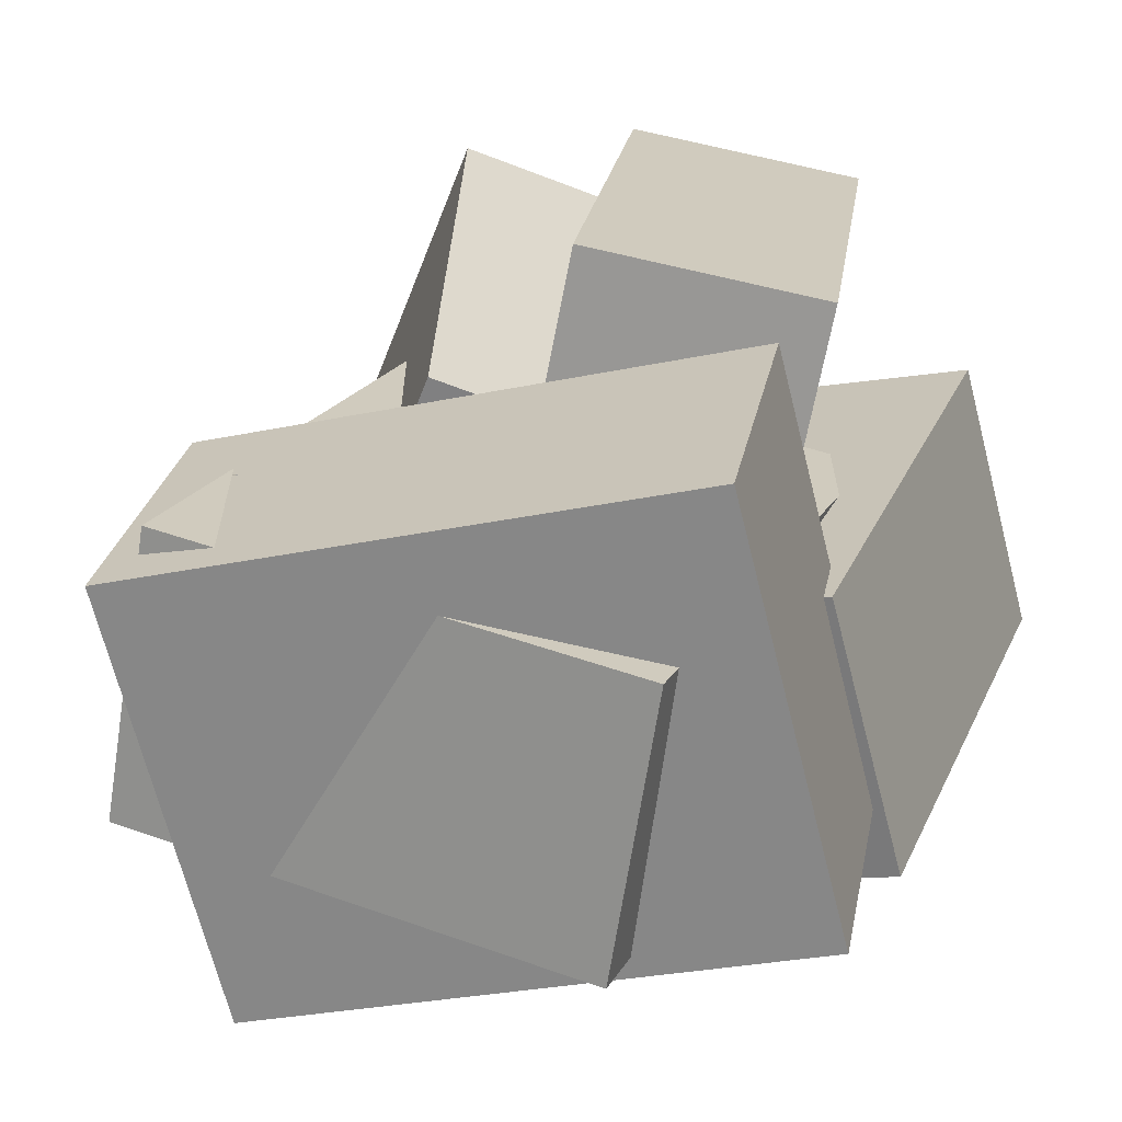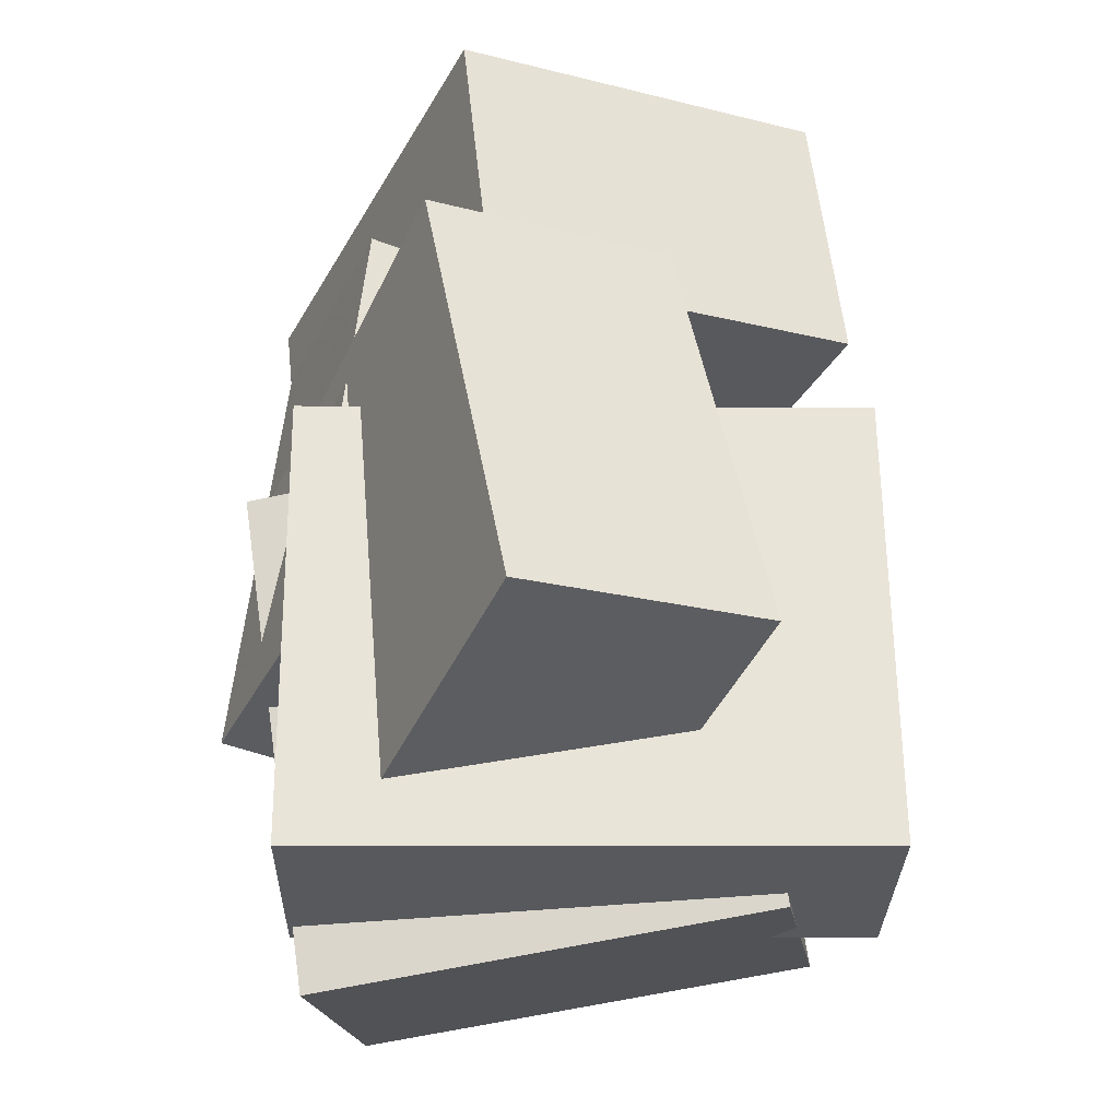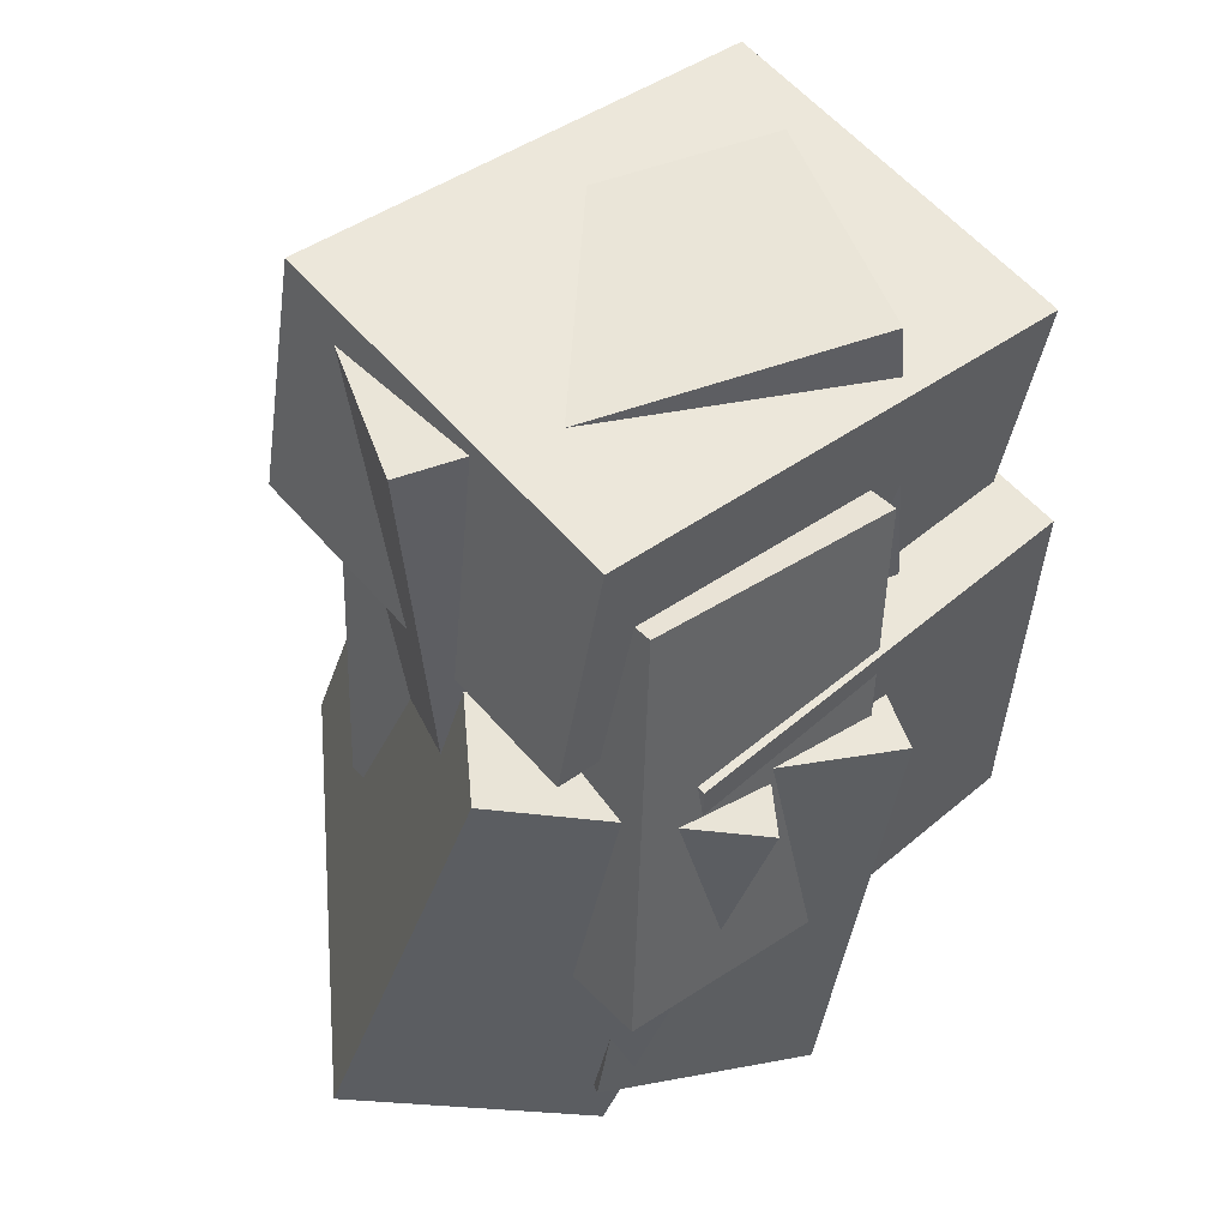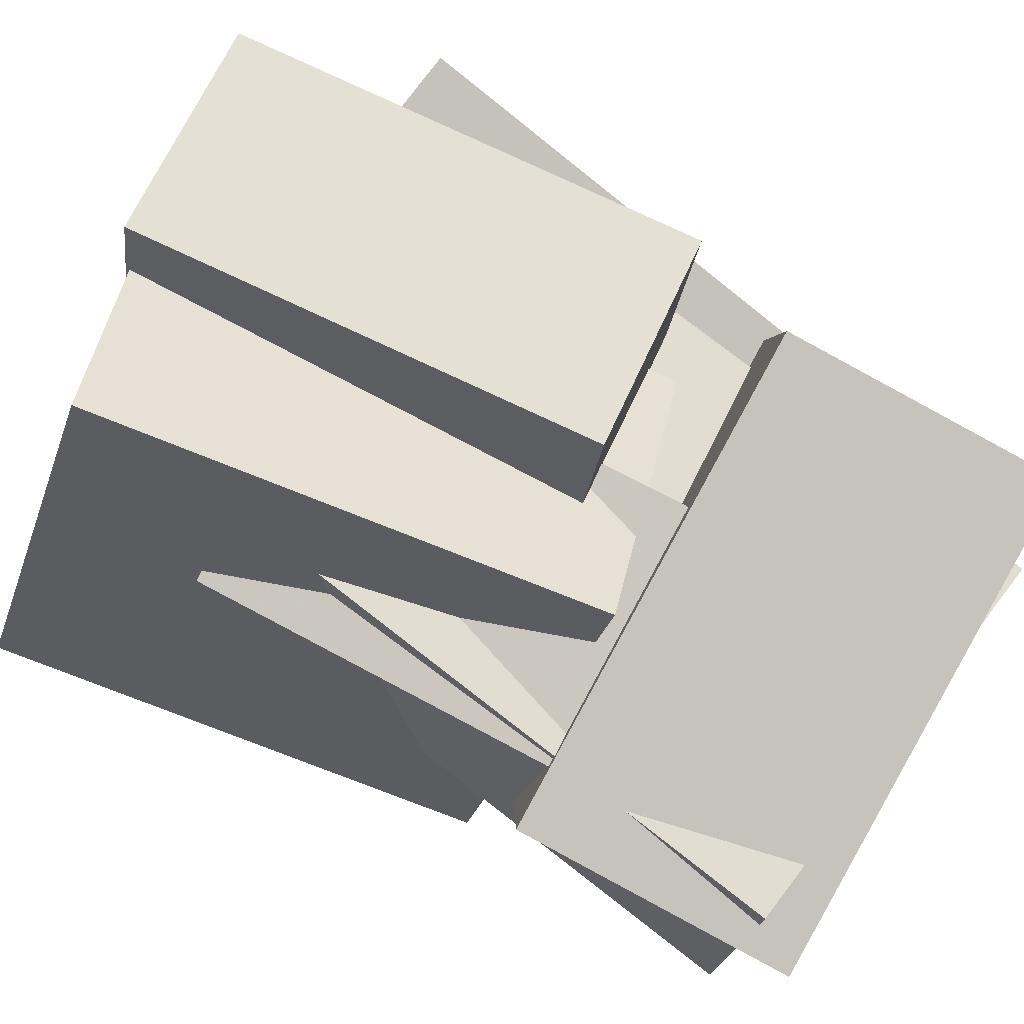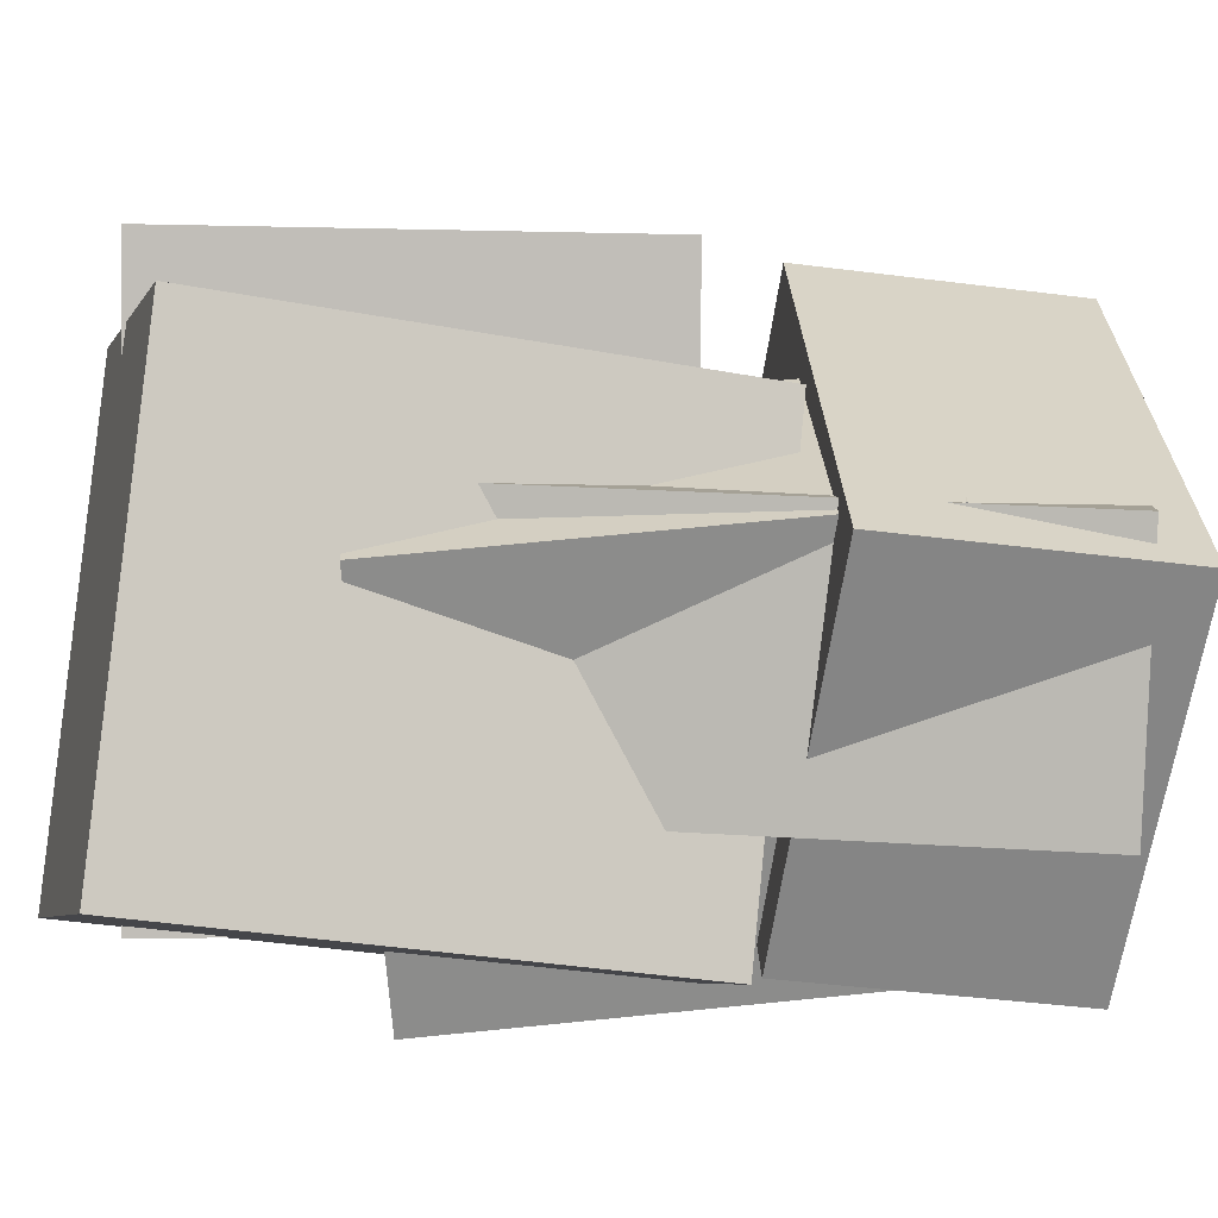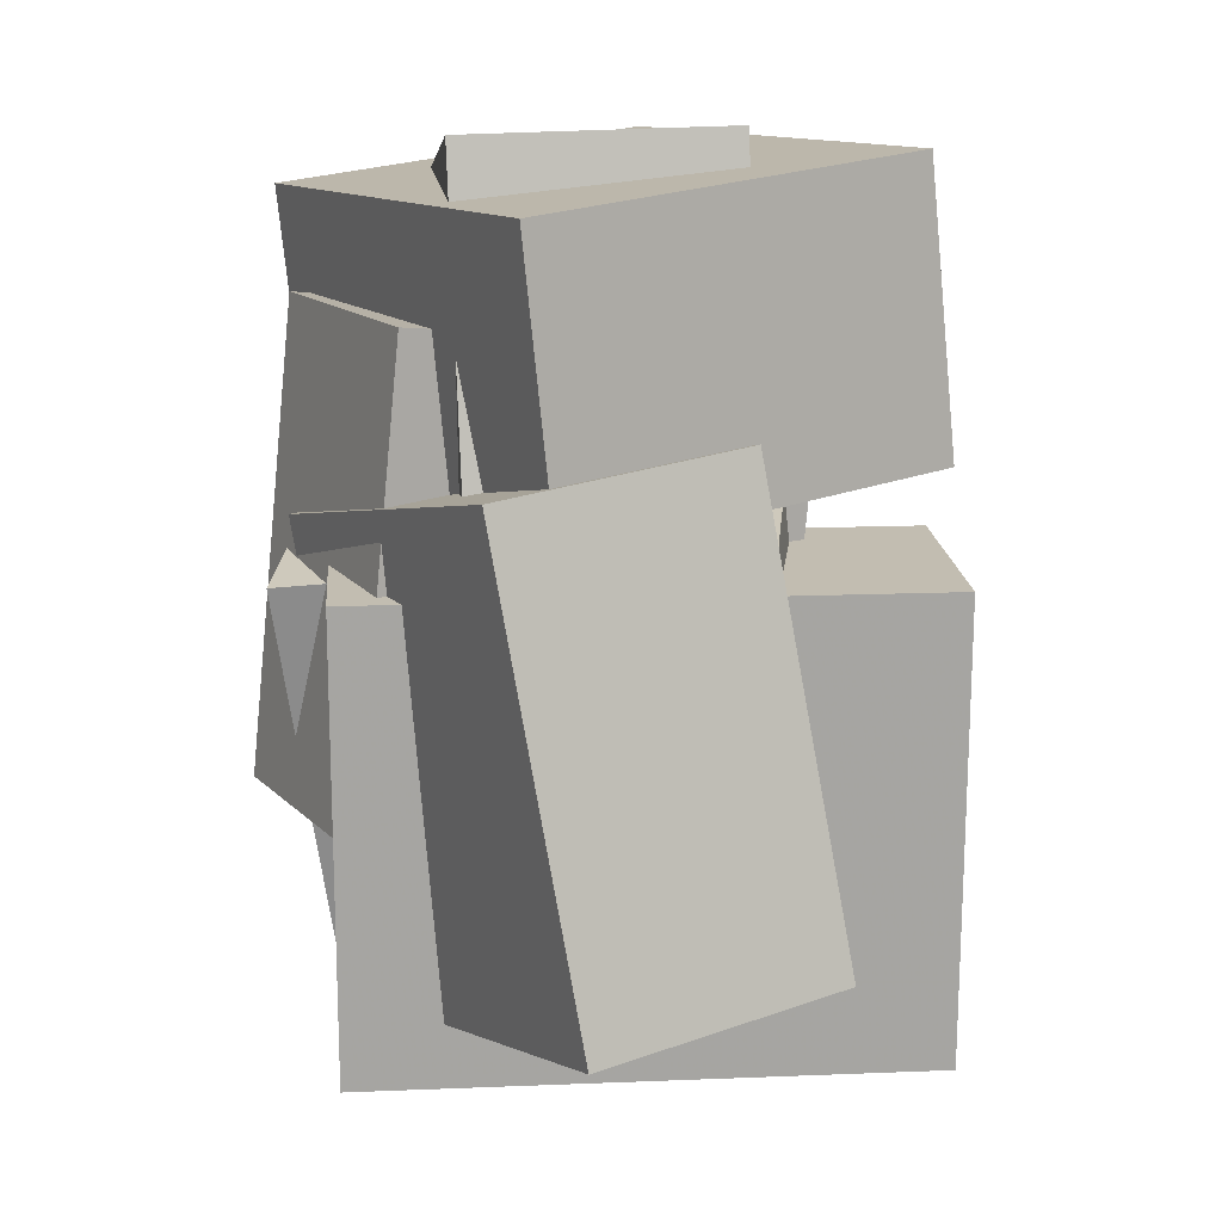
<metadata>
{"format":"obj","ext":"obj","renderer":"f3d","projection":"perspective","resolution":1024,"background":"white","views":[{"elev":18.1,"azim":-164.3,"up":"+Z"},{"elev":-37.8,"azim":-102.5,"up":"+Y"},{"elev":47.3,"azim":151.3,"up":"+Y"},{"elev":76.4,"azim":122.8,"up":"+Z"},{"elev":15.7,"azim":90.5,"up":"+Z"},{"elev":8.4,"azim":-106.2,"up":"+Y"}]}
</metadata>
<code>
v -0.3557 0.04733 -0.2429
v -0.2524 0.119 0.2317
v -0.3869 0.3873 -0.2875
v -0.2836 0.459 0.1871
v 0.2543 0.08519 -0.3813
v 0.3576 0.1568 0.09328
v 0.2231 0.4252 -0.4259
v 0.3264 0.4968 0.04875
f 1.0 7.0 5.0
f 1.0 3.0 7.0
f 1.0 4.0 3.0
f 1.0 2.0 4.0
f 3.0 8.0 7.0
f 3.0 4.0 8.0
f 5.0 7.0 8.0
f 5.0 8.0 6.0
f 1.0 5.0 6.0
f 1.0 6.0 2.0
f 2.0 6.0 8.0
f 2.0 8.0 4.0
v -0.1099 -0.3037 -0.4048
v -0.0102 -0.3368 0.1114
v -0.1524 0.2729 -0.3596
v -0.05266 0.2397 0.1566
v 0.2122 -0.2752 -0.4652
v 0.3119 -0.3084 0.05099
v 0.1697 0.3013 -0.42
v 0.2694 0.2682 0.09622
f 9.0 15.0 13.0
f 9.0 11.0 15.0
f 9.0 12.0 11.0
f 9.0 10.0 12.0
f 11.0 16.0 15.0
f 11.0 12.0 16.0
f 13.0 15.0 16.0
f 13.0 16.0 14.0
f 9.0 13.0 14.0
f 9.0 14.0 10.0
f 10.0 14.0 16.0
f 10.0 16.0 12.0
v -0.2343 -0.2286 -0.2985
v -0.2889 -0.2177 0.0157
v -0.1732 0.4722 -0.3122
v -0.2278 0.4831 0.002014
v 0.2853 -0.2721 -0.2067
v 0.2307 -0.2612 0.1075
v 0.3464 0.4287 -0.2204
v 0.2918 0.4396 0.09378
f 17.0 23.0 21.0
f 17.0 19.0 23.0
f 17.0 20.0 19.0
f 17.0 18.0 20.0
f 19.0 24.0 23.0
f 19.0 20.0 24.0
f 21.0 23.0 24.0
f 21.0 24.0 22.0
f 17.0 21.0 22.0
f 17.0 22.0 18.0
f 18.0 22.0 24.0
f 18.0 24.0 20.0
v 0.1858 -0.6266 -0.3481
v -0.04414 -0.5724 0.1783
v 0.04059 -0.02567 -0.4734
v -0.1893 0.02855 0.05293
v 0.4841 -0.5295 -0.2278
v 0.2542 -0.4753 0.2986
v 0.3389 0.0715 -0.3531
v 0.109 0.1257 0.1732
f 25.0 31.0 29.0
f 25.0 27.0 31.0
f 25.0 28.0 27.0
f 25.0 26.0 28.0
f 27.0 32.0 31.0
f 27.0 28.0 32.0
f 29.0 31.0 32.0
f 29.0 32.0 30.0
f 25.0 29.0 30.0
f 25.0 30.0 26.0
f 26.0 30.0 32.0
f 26.0 32.0 28.0
v -0.4407 -0.4634 -0.2338
v -0.3686 -0.4178 0.08016
v -0.3921 0.1095 -0.3281
v -0.32 0.1551 -0.01417
v 0.06309 -0.5237 -0.3407
v 0.1352 -0.4782 -0.02679
v 0.1117 0.0492 -0.4351
v 0.1838 0.09477 -0.1211
f 33.0 39.0 37.0
f 33.0 35.0 39.0
f 33.0 36.0 35.0
f 33.0 34.0 36.0
f 35.0 40.0 39.0
f 35.0 36.0 40.0
f 37.0 39.0 40.0
f 37.0 40.0 38.0
f 33.0 37.0 38.0
f 33.0 38.0 34.0
f 34.0 38.0 40.0
f 34.0 40.0 36.0
v -0.06741 -0.5835 -0.4177
v -0.2063 -0.5759 0.2667
v -0.1474 -0.02118 -0.4402
v -0.2863 -0.01357 0.2442
v 0.2019 -0.543 -0.3636
v 0.06305 -0.5354 0.3209
v 0.1219 0.01931 -0.386
v -0.01694 0.02692 0.2984
f 41.0 47.0 45.0
f 41.0 43.0 47.0
f 41.0 44.0 43.0
f 41.0 42.0 44.0
f 43.0 48.0 47.0
f 43.0 44.0 48.0
f 45.0 47.0 48.0
f 45.0 48.0 46.0
f 41.0 45.0 46.0
f 41.0 46.0 42.0
f 42.0 46.0 48.0
f 42.0 48.0 44.0

</code>
